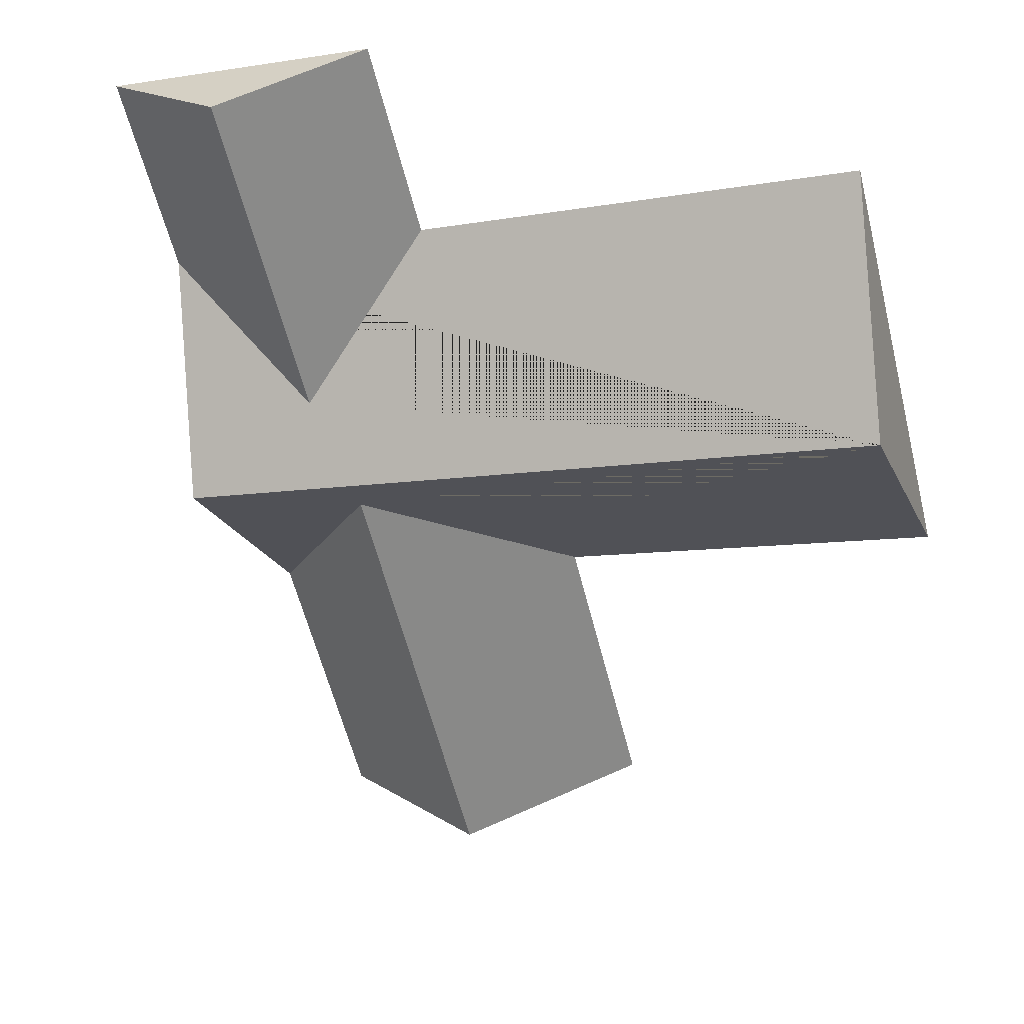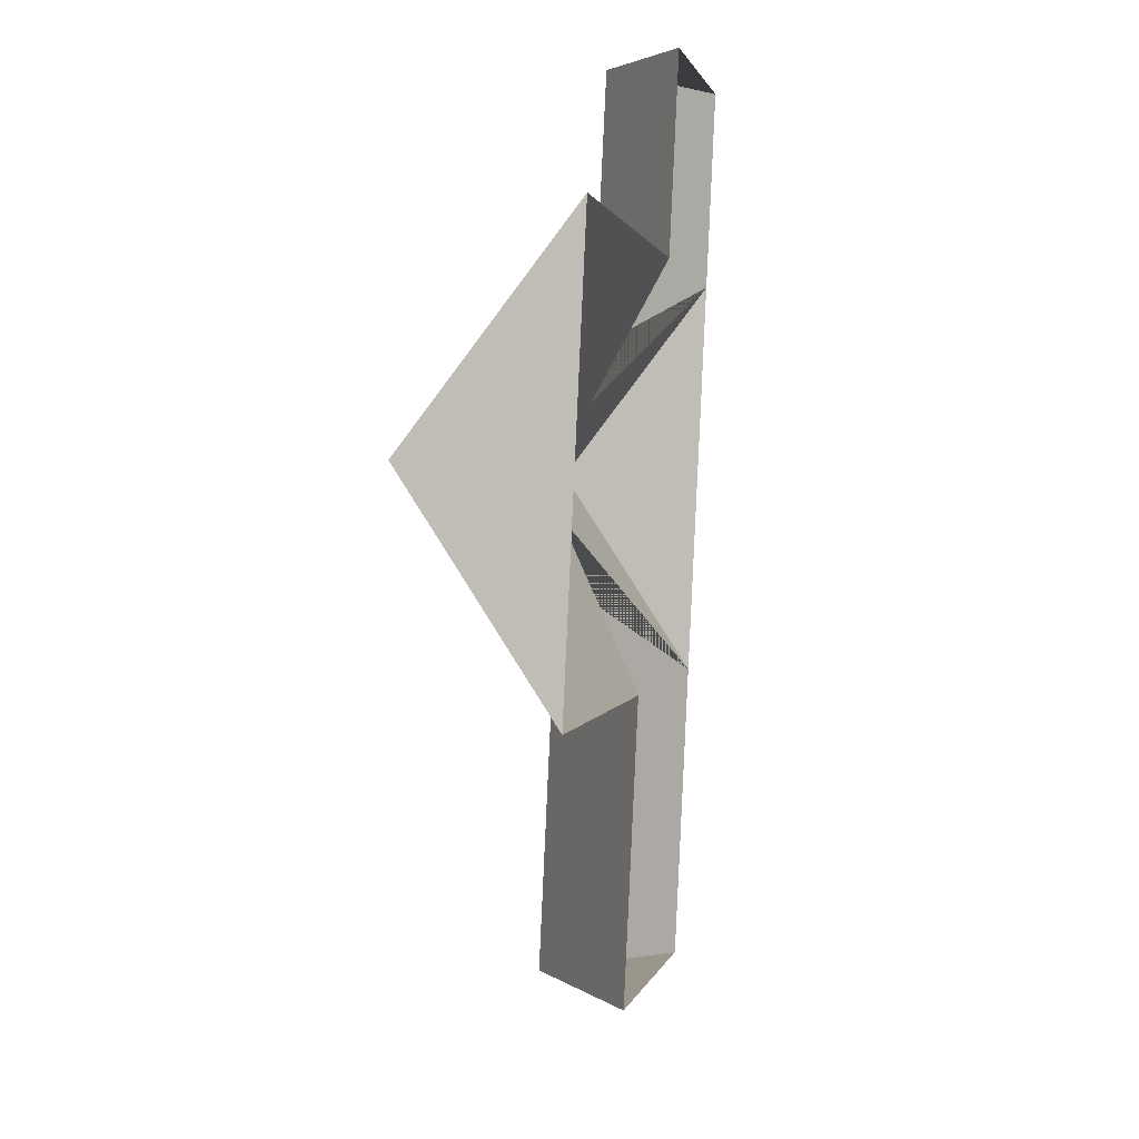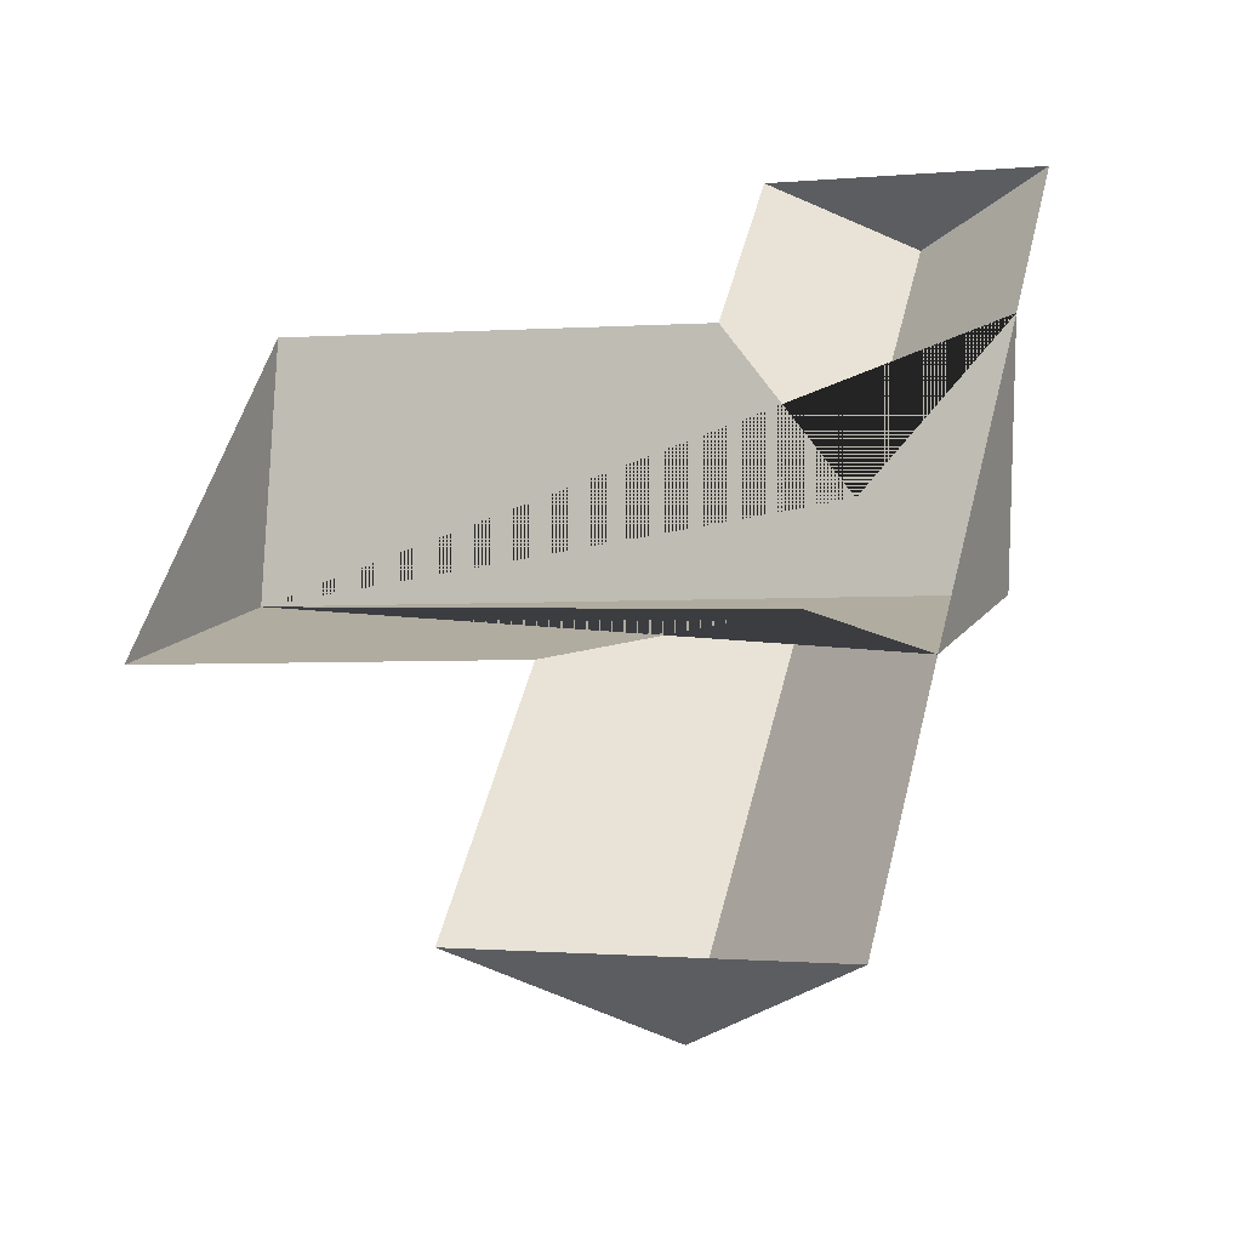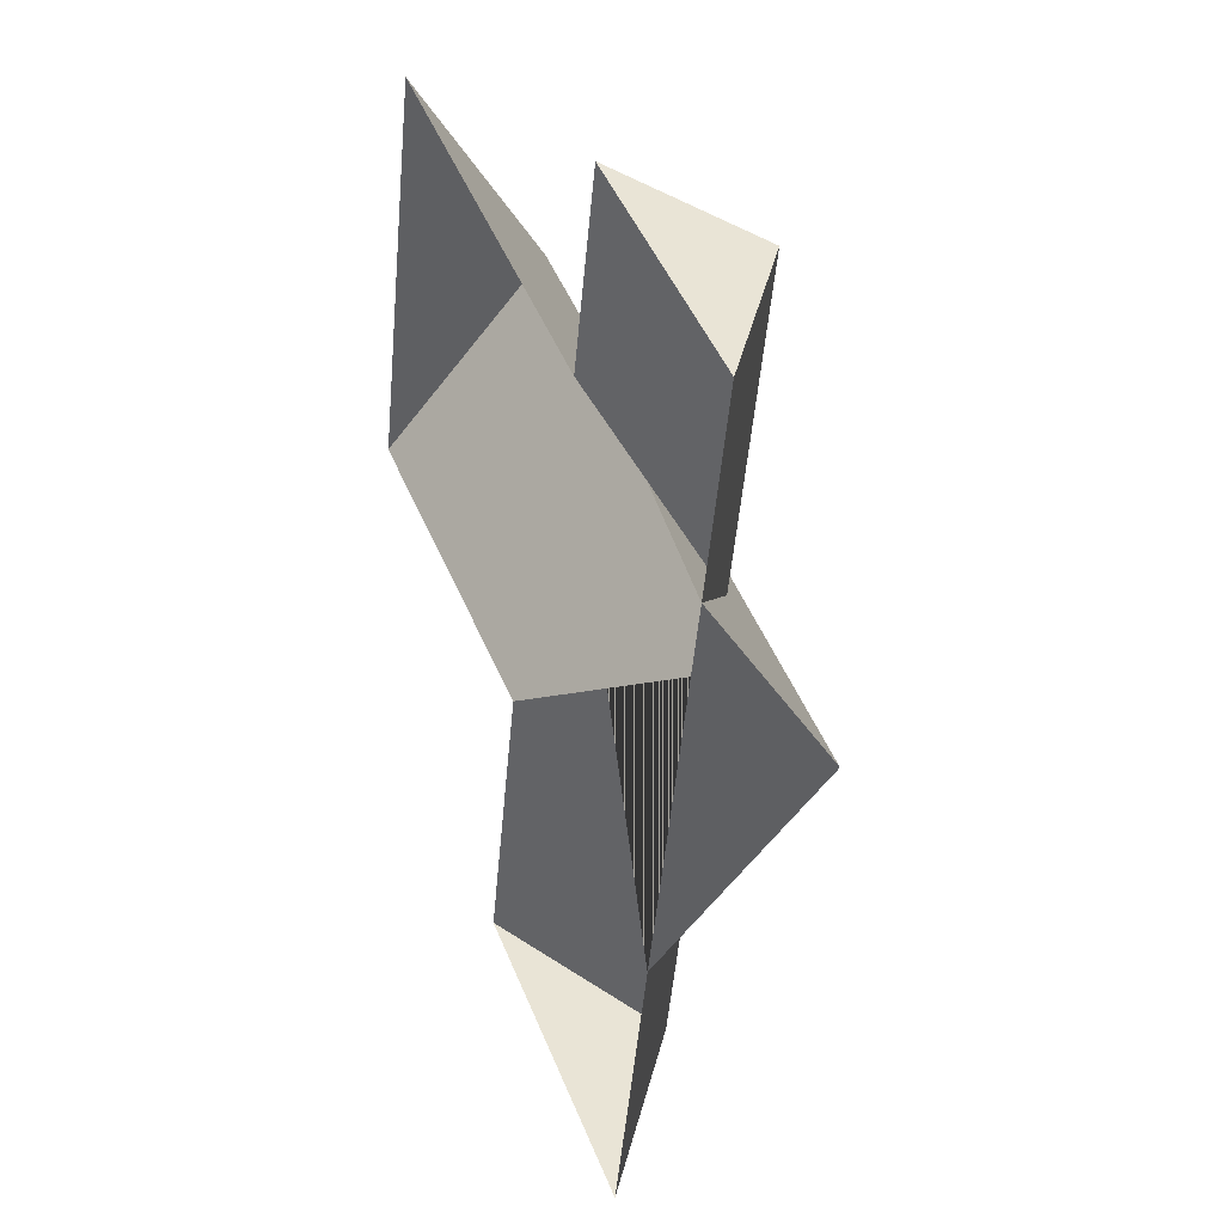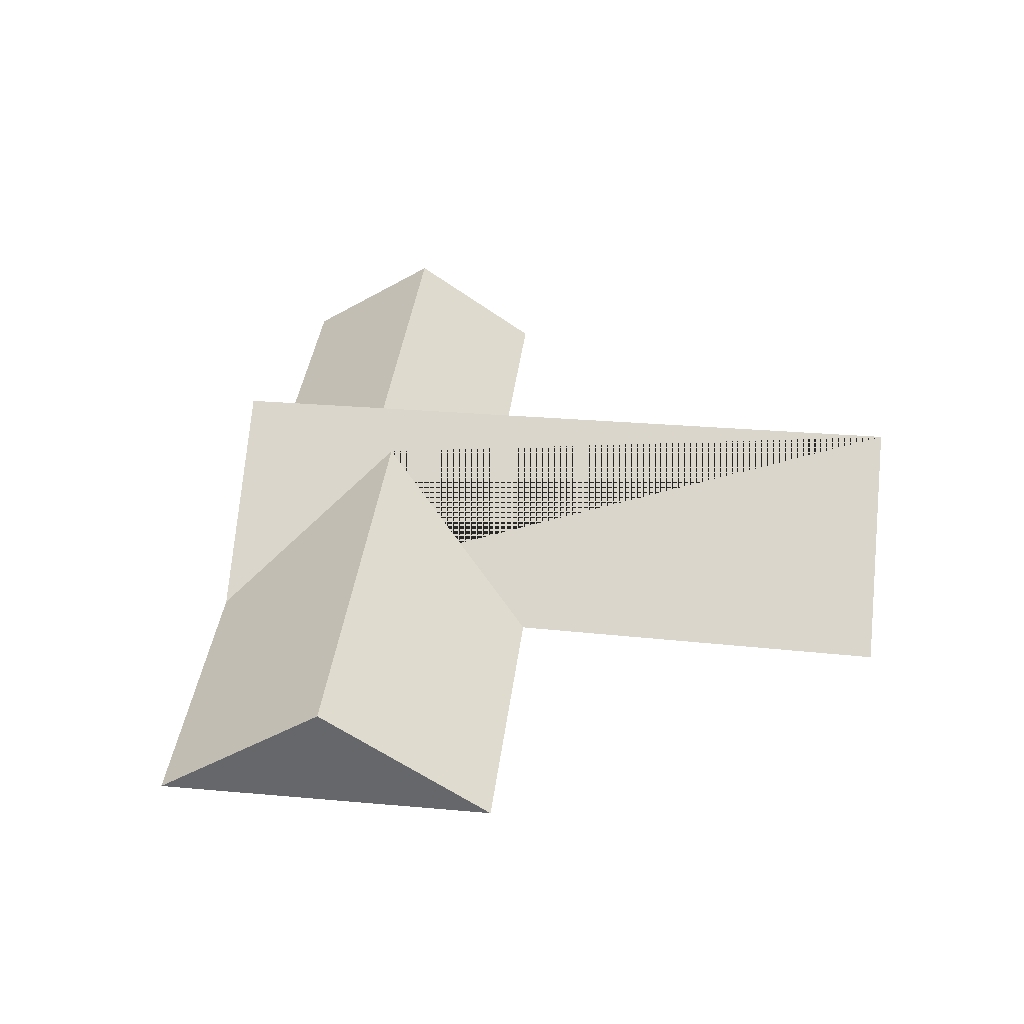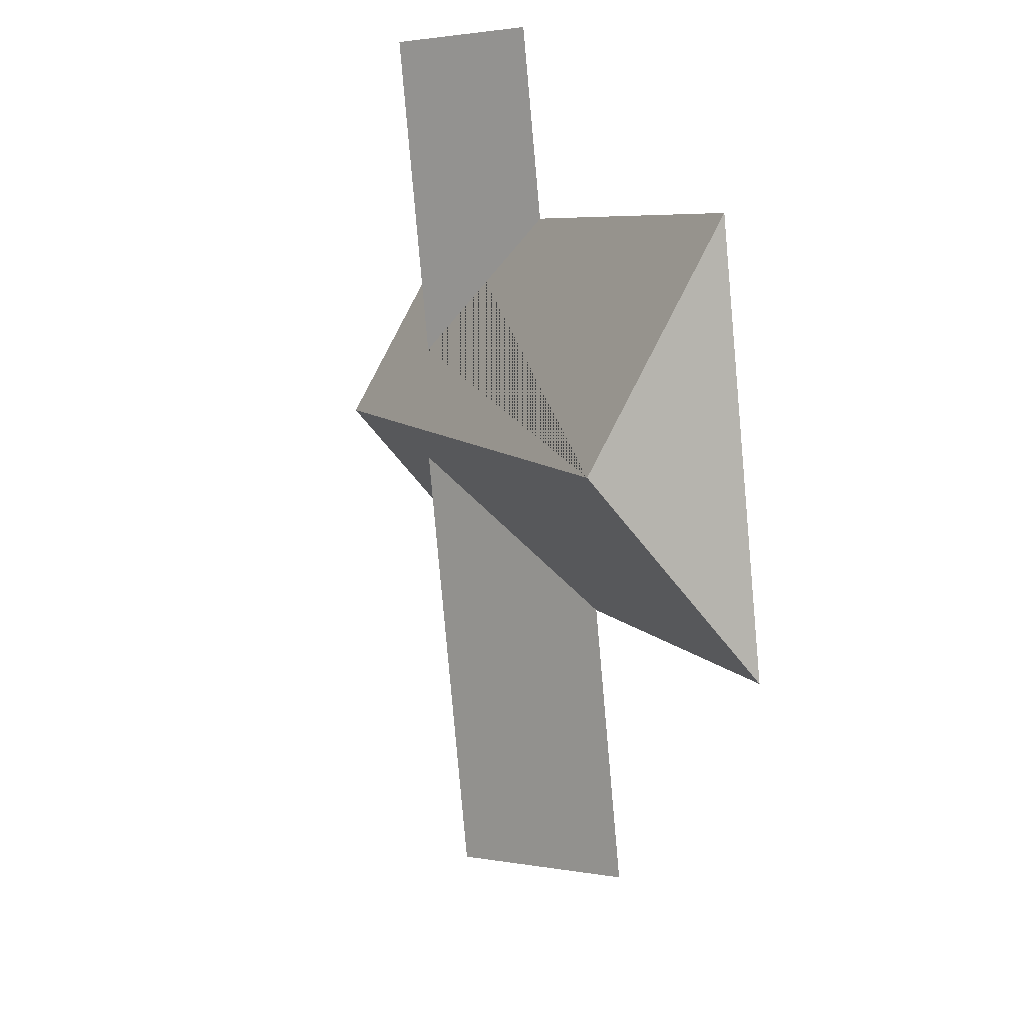
<metadata>
{"format":"obj","ext":"obj","renderer":"f3d","projection":"perspective","resolution":1024,"background":"white","views":[{"elev":35.1,"azim":-166.7,"up":"+Z"},{"elev":15.6,"azim":-79.3,"up":"+Z"},{"elev":-44.8,"azim":15.3,"up":"+Z"},{"elev":27.8,"azim":69.1,"up":"+Z"},{"elev":36.9,"azim":-159.0,"up":"+Y"},{"elev":22.6,"azim":-111.1,"up":"+Z"}]}
</metadata>
<code>
o BK39_500_016025_0010_roof
v 20.26 75 -248.5
v 44.4 145 -153.8
v 69.44 75 -56.52
v 161.2 75 -423.2
v 195.2 75 -290.2
v 295.4 75 -21.71
v 272.3 75 -111.5
v 291.3 128 -236.9
v 238.8 128.1 -443.1
v 356.3 118.2 -37.32
v 317.8 118.4 -188.4
v 372.6 141.3 -237.3
v 396.3 75 -145.2
v 349.4 75 -326.9
v 419.4 75 -53.48
v 314.9 75 -462.6
v 20.26 0 -248.5
v 69.44 0 -56.52
v 272.3 0 -111.5
v 295.4 0 -21.71
v 419.4 0 -53.48
v 396.3 0 -145.2
v 349.4 0 -326.9
v 314.9 0 -462.6
v 161.2 0 -423.2
v 195.2 0 -290.2
f 2 12 13 11 7 3
f 2 12 14 8 5 1
f 8 9 4 5
f 8 14 16 9
f 10 11 7 6
f 10 11 13 15
f 1 2 3
f 6 10 15
f 13 12 14
f 16 9 4

</code>
